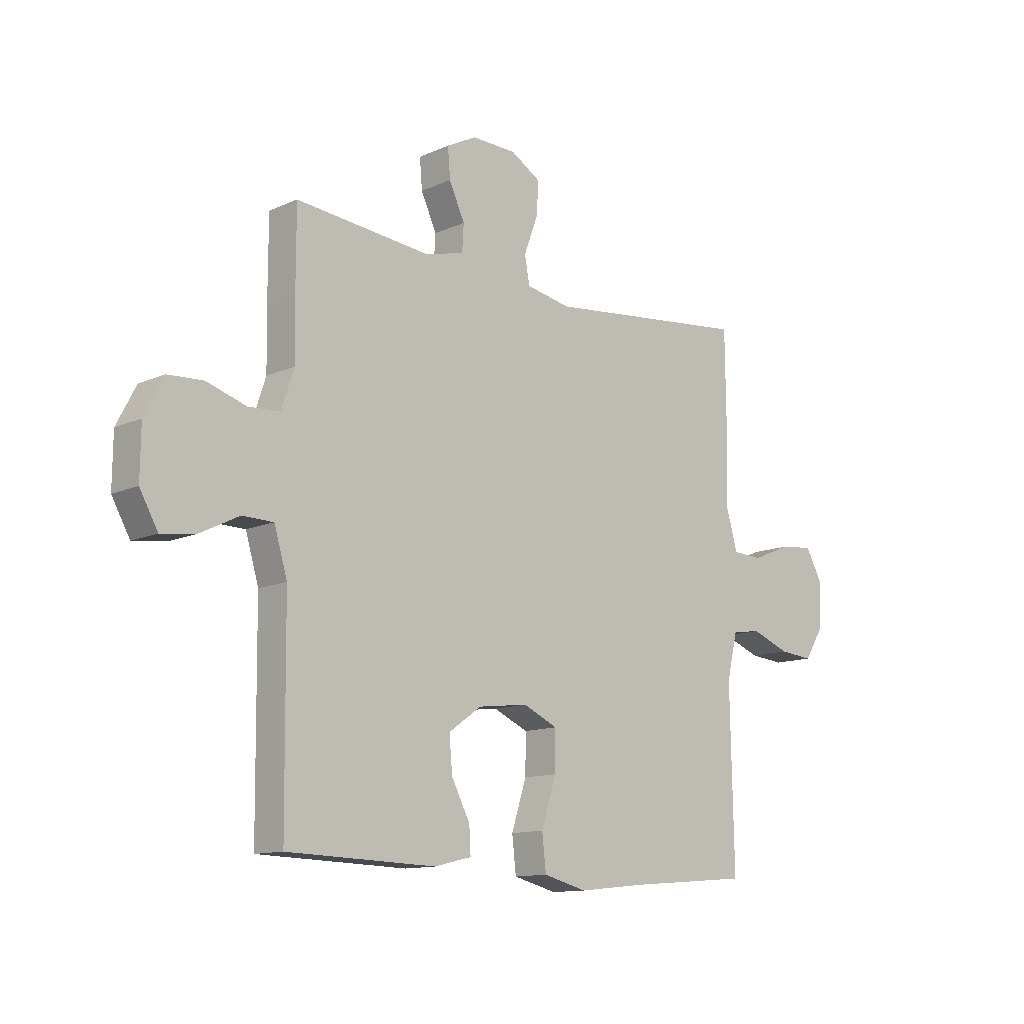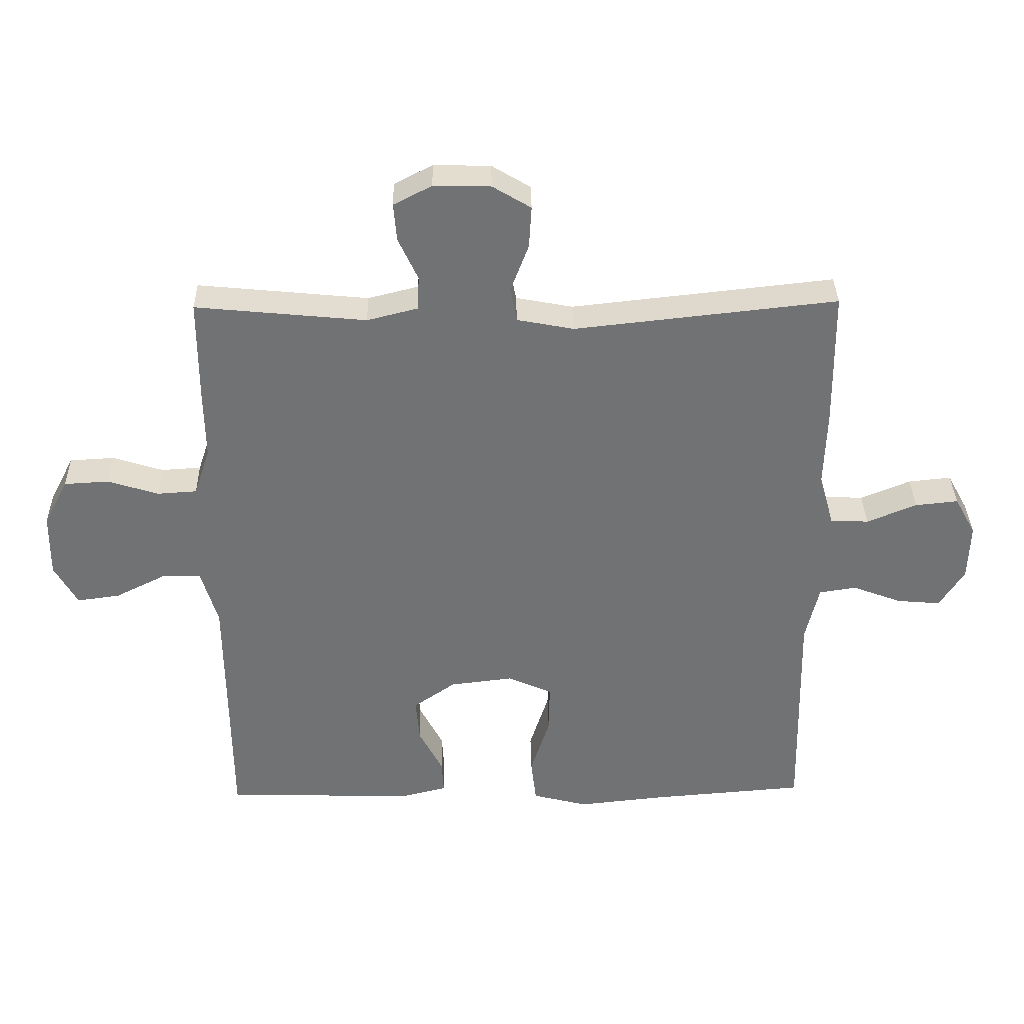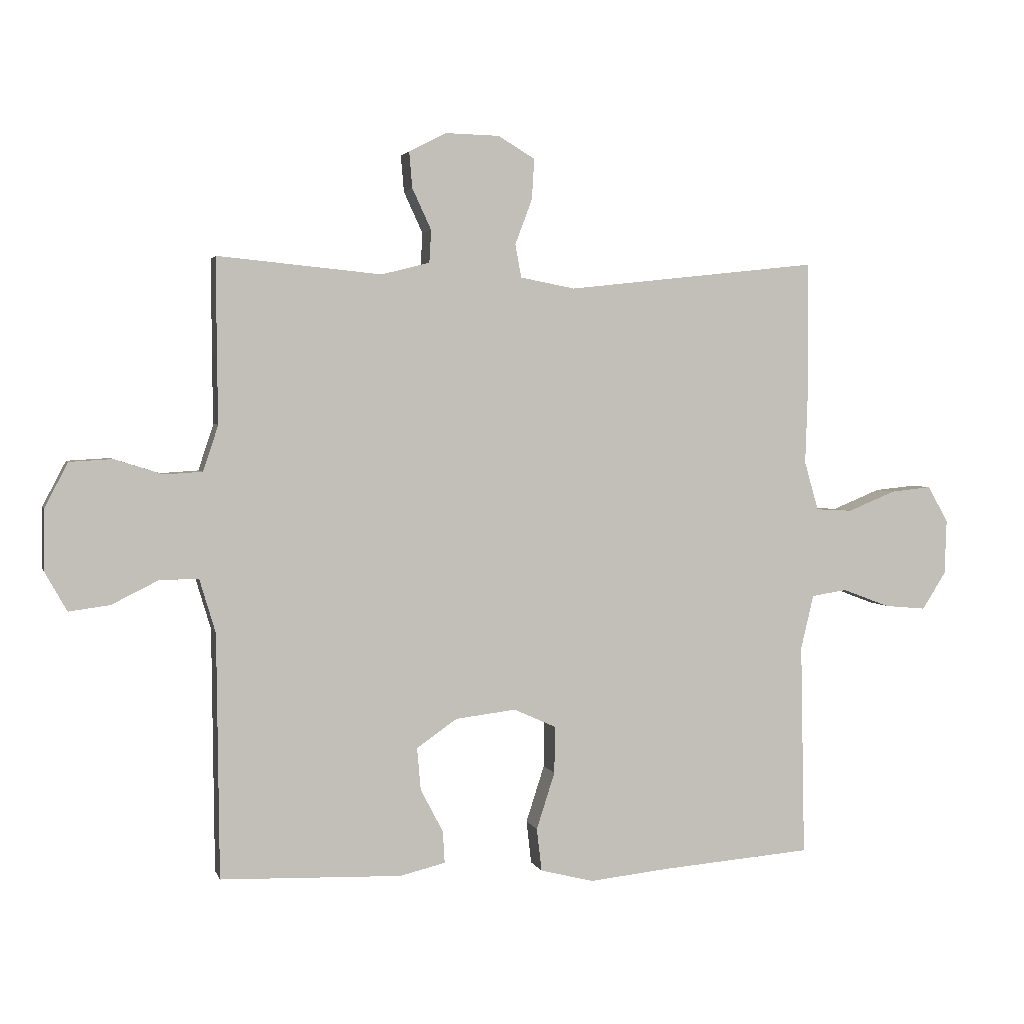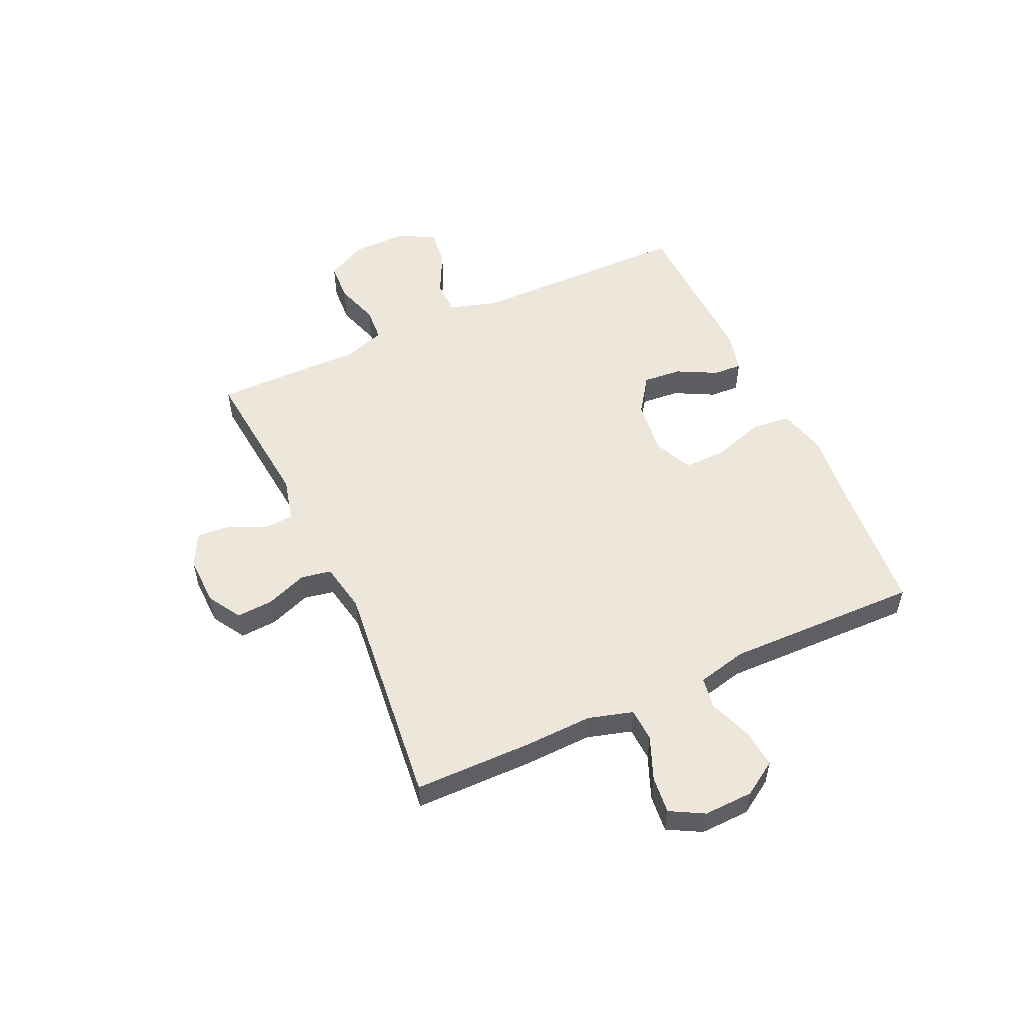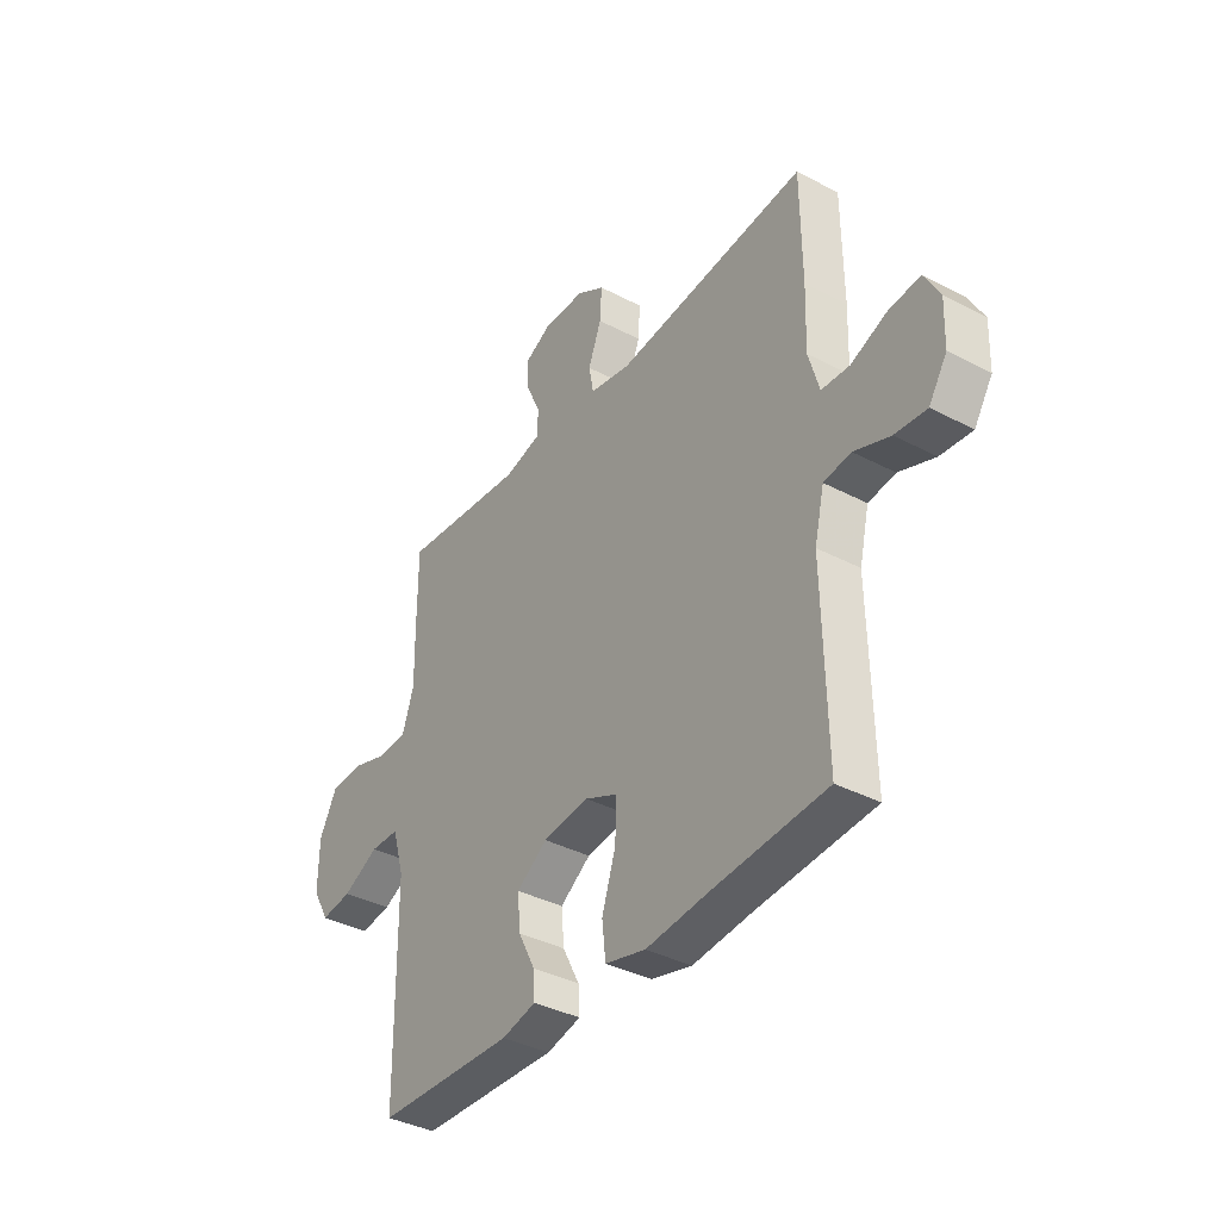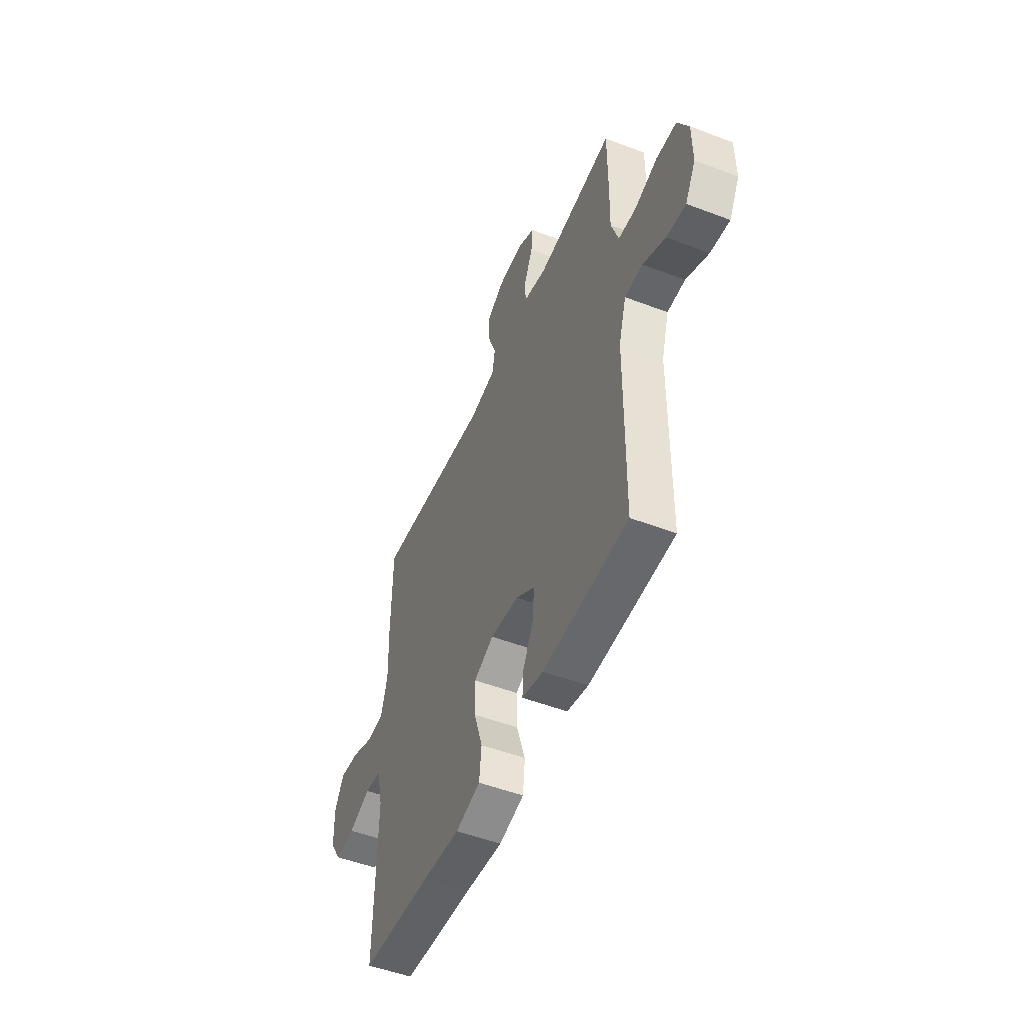
<metadata>
{"format":"obj","ext":"obj","renderer":"f3d","projection":"perspective","resolution":1024,"background":"white","views":[{"elev":-12.3,"azim":-43.7,"up":"+Z"},{"elev":34.6,"azim":-1.1,"up":"+Z"},{"elev":2.8,"azim":-13.9,"up":"+Z"},{"elev":53.4,"azim":65.3,"up":"+Y"},{"elev":-37.4,"azim":56.0,"up":"+Z"},{"elev":-50.7,"azim":-112.6,"up":"+Z"}]}
</metadata>
<code>
v 0.5 0.07 -0.5
v 0.254 0.07 -0.52
v 0.122 0.07 -0.534
v 0.035 0.07 -0.512
v 0.027 0.07 -0.442
v 0.057 0.07 -0.349
v 0.058 0.07 -0.272
v -0.011 0.07 -0.241
v -0.11 0.07 -0.253
v -0.176 0.07 -0.299
v -0.17 0.07 -0.368
v -0.133 0.07 -0.439
v -0.13 0.07 -0.491
v -0.204 0.07 -0.509
v -0.5 0.07 -0.5
v -0.504 0.07 -0.102
v -0.53 0.07 -0.015
v -0.592 0.07 -0.014
v -0.67 0.07 -0.053
v -0.737 0.07 -0.062
v -0.773 0.07 0.002
v -0.772 0.07 0.101
v -0.734 0.07 0.174
v -0.664 0.07 0.178
v -0.585 0.07 0.153
v -0.523 0.07 0.157
v -0.498 0.07 0.232
v -0.5 0.07 0.345
v -0.5 0.07 0.5
v -0.233 0.07 0.474
v -0.154 0.07 0.494
v -0.151 0.07 0.547
v -0.182 0.07 0.614
v -0.187 0.07 0.673
v -0.127 0.07 0.704
v -0.038 0.07 0.702
v 0.022 0.07 0.666
v 0.018 0.07 0.6
v -0.01 0.07 0.526
v 0 0.07 0.472
v 0.089 0.07 0.455
v 0.5 0.07 0.5
v 0.502 0.07 0.287
v 0.498 0.07 0.165
v 0.521 0.07 0.085
v 0.581 0.07 0.082
v 0.659 0.07 0.114
v 0.726 0.07 0.121
v 0.759 0.07 0.061
v 0.756 0.07 -0.028
v 0.717 0.07 -0.089
v 0.649 0.07 -0.083
v 0.572 0.07 -0.054
v 0.514 0.07 -0.063
v 0.493 0.07 -0.152
v 0.5 0 -0.5
v 0.254 0 -0.52
v 0.122 0 -0.534
v 0.035 0 -0.512
v 0.027 0 -0.442
v 0.057 0 -0.349
v 0.058 0 -0.272
v -0.011 0 -0.241
v -0.11 0 -0.253
v -0.176 0 -0.299
v -0.17 0 -0.368
v -0.133 0 -0.439
v -0.13 0 -0.491
v -0.204 0 -0.509
v -0.5 0 -0.5
v -0.504 0 -0.102
v -0.53 0 -0.015
v -0.592 0 -0.014
v -0.67 0 -0.053
v -0.737 0 -0.062
v -0.773 0 0.002
v -0.772 0 0.101
v -0.734 0 0.174
v -0.664 0 0.178
v -0.585 0 0.153
v -0.523 0 0.157
v -0.498 0 0.232
v -0.5 0 0.345
v -0.5 0 0.5
v -0.233 0 0.474
v -0.154 0 0.494
v -0.151 0 0.547
v -0.182 0 0.614
v -0.187 0 0.673
v -0.127 0 0.704
v -0.038 0 0.702
v 0.022 0 0.666
v 0.018 0 0.6
v -0.01 0 0.526
v 0 0 0.472
v 0.089 0 0.455
v 0.5 0 0.5
v 0.502 0 0.287
v 0.498 0 0.165
v 0.521 0 0.085
v 0.581 0 0.082
v 0.659 0 0.114
v 0.726 0 0.121
v 0.759 0 0.061
v 0.756 0 -0.028
v 0.717 0 -0.089
v 0.649 0 -0.083
v 0.572 0 -0.054
v 0.514 0 -0.063
v 0.493 0 -0.152
f 51 52 53
f 50 51 53
f 49 50 53
f 48 49 53
f 47 48 53
f 46 47 53
f 45 46 53 54
f 44 45 54 55
f 41 42 43 44
f 40 41 44 55
f 37 38 39
f 36 37 39
f 35 36 39
f 34 35 39
f 33 34 39
f 32 33 39
f 31 32 39 40
f 55 1 2
f 40 55 2
f 31 40 2
f 30 31 2
f 27 28 29 30
f 23 24 25
f 22 23 25
f 21 22 25
f 20 21 25
f 19 20 25
f 18 19 25
f 17 18 25 26
f 26 27 30
f 17 26 30
f 16 17 30
f 14 15 16
f 13 14 16
f 12 13 16
f 11 12 16
f 4 5 6
f 3 4 6
f 2 3 6
f 2 6 7
f 30 2 7
f 10 11 16
f 9 10 16 30
f 8 9 30
f 7 8 30
f 108 107 106
f 108 106 105
f 108 105 104
f 108 104 103
f 108 103 102
f 108 102 101
f 109 108 101 100
f 110 109 100 99
f 99 98 97 96
f 110 99 96 95
f 94 93 92
f 94 92 91
f 94 91 90
f 94 90 89
f 94 89 88
f 94 88 87
f 95 94 87 86
f 57 56 110
f 57 110 95
f 57 95 86
f 57 86 85
f 85 84 83 82
f 80 79 78
f 80 78 77
f 80 77 76
f 80 76 75
f 80 75 74
f 80 74 73
f 81 80 73 72
f 85 82 81
f 85 81 72
f 85 72 71
f 71 70 69
f 71 69 68
f 71 68 67
f 71 67 66
f 61 60 59
f 61 59 58
f 61 58 57
f 62 61 57
f 62 57 85
f 71 66 65
f 85 71 65 64
f 85 64 63
f 85 63 62
f 1 56 57 2
f 2 57 58 3
f 3 58 59 4
f 4 59 60 5
f 5 60 61 6
f 6 61 62 7
f 7 62 63 8
f 8 63 64 9
f 9 64 65 10
f 10 65 66 11
f 11 66 67 12
f 12 67 68 13
f 13 68 69 14
f 14 69 70 15
f 15 70 71 16
f 16 71 72 17
f 17 72 73 18
f 18 73 74 19
f 19 74 75 20
f 20 75 76 21
f 21 76 77 22
f 22 77 78 23
f 23 78 79 24
f 24 79 80 25
f 25 80 81 26
f 26 81 82 27
f 27 82 83 28
f 28 83 84 29
f 29 84 85 30
f 30 85 86 31
f 31 86 87 32
f 32 87 88 33
f 33 88 89 34
f 34 89 90 35
f 35 90 91 36
f 36 91 92 37
f 37 92 93 38
f 38 93 94 39
f 39 94 95 40
f 40 95 96 41
f 41 96 97 42
f 42 97 98 43
f 43 98 99 44
f 44 99 100 45
f 45 100 101 46
f 46 101 102 47
f 47 102 103 48
f 48 103 104 49
f 49 104 105 50
f 50 105 106 51
f 51 106 107 52
f 52 107 108 53
f 53 108 109 54
f 54 109 110 55
f 55 110 56 1

</code>
